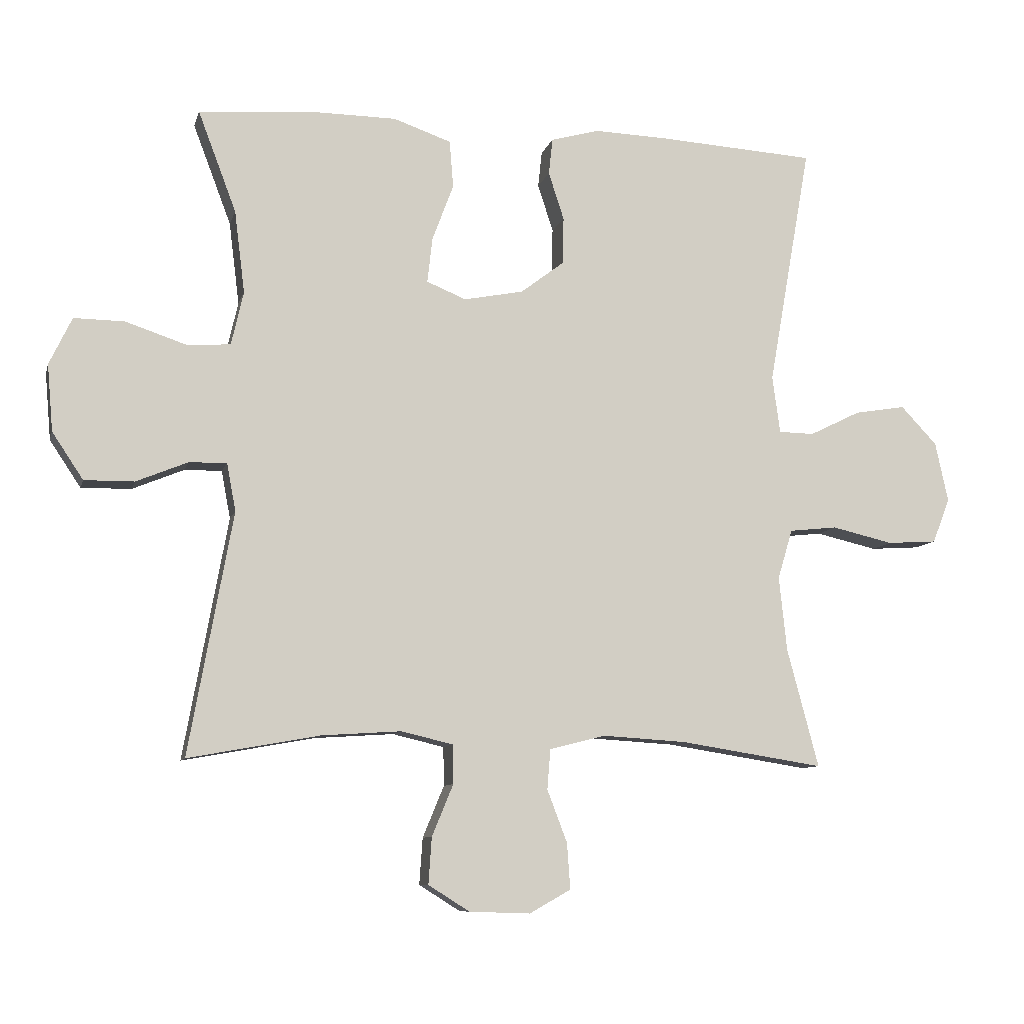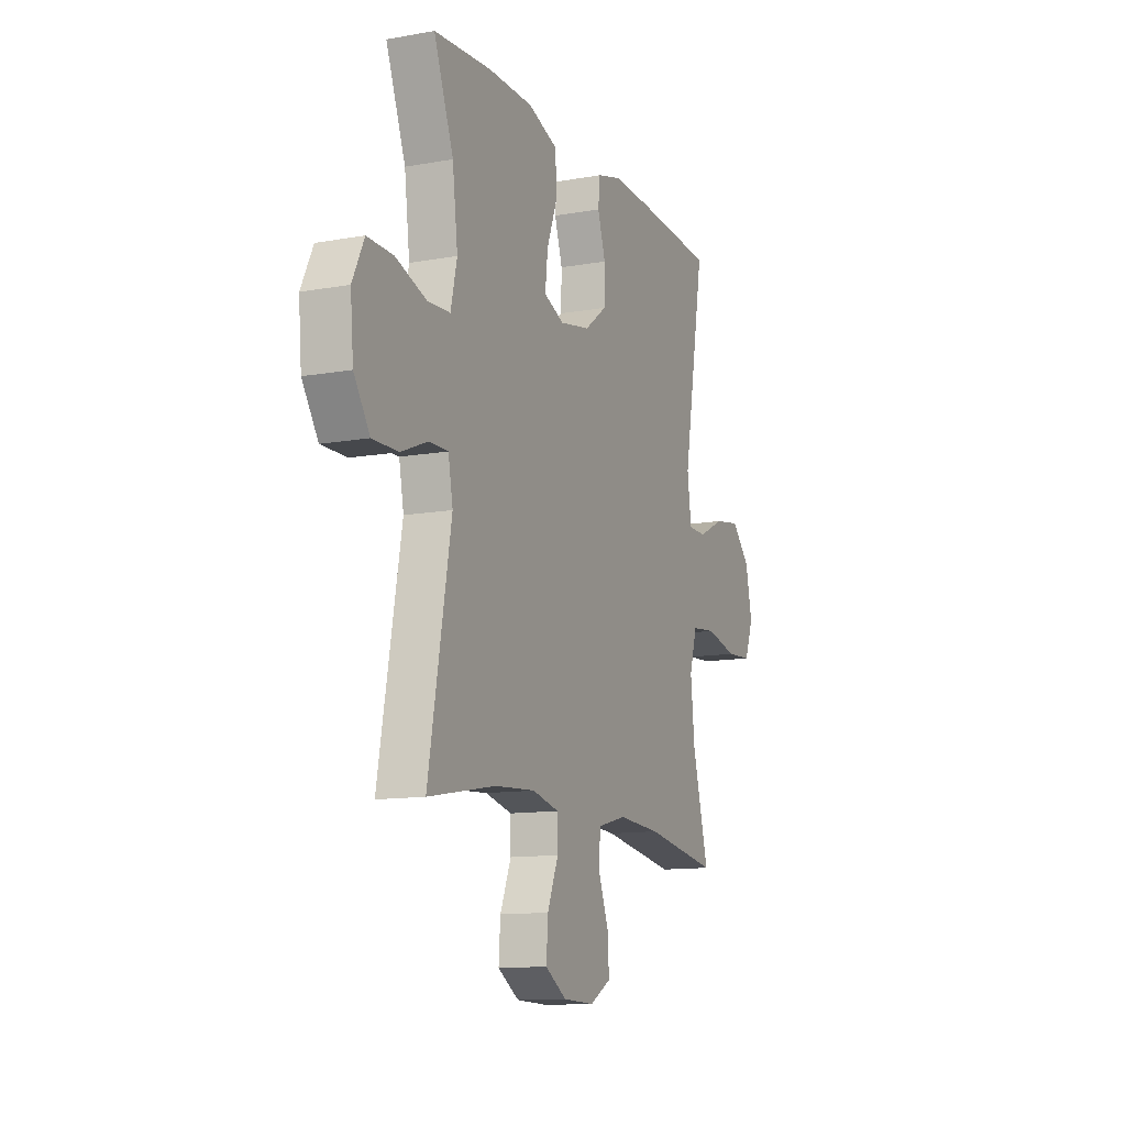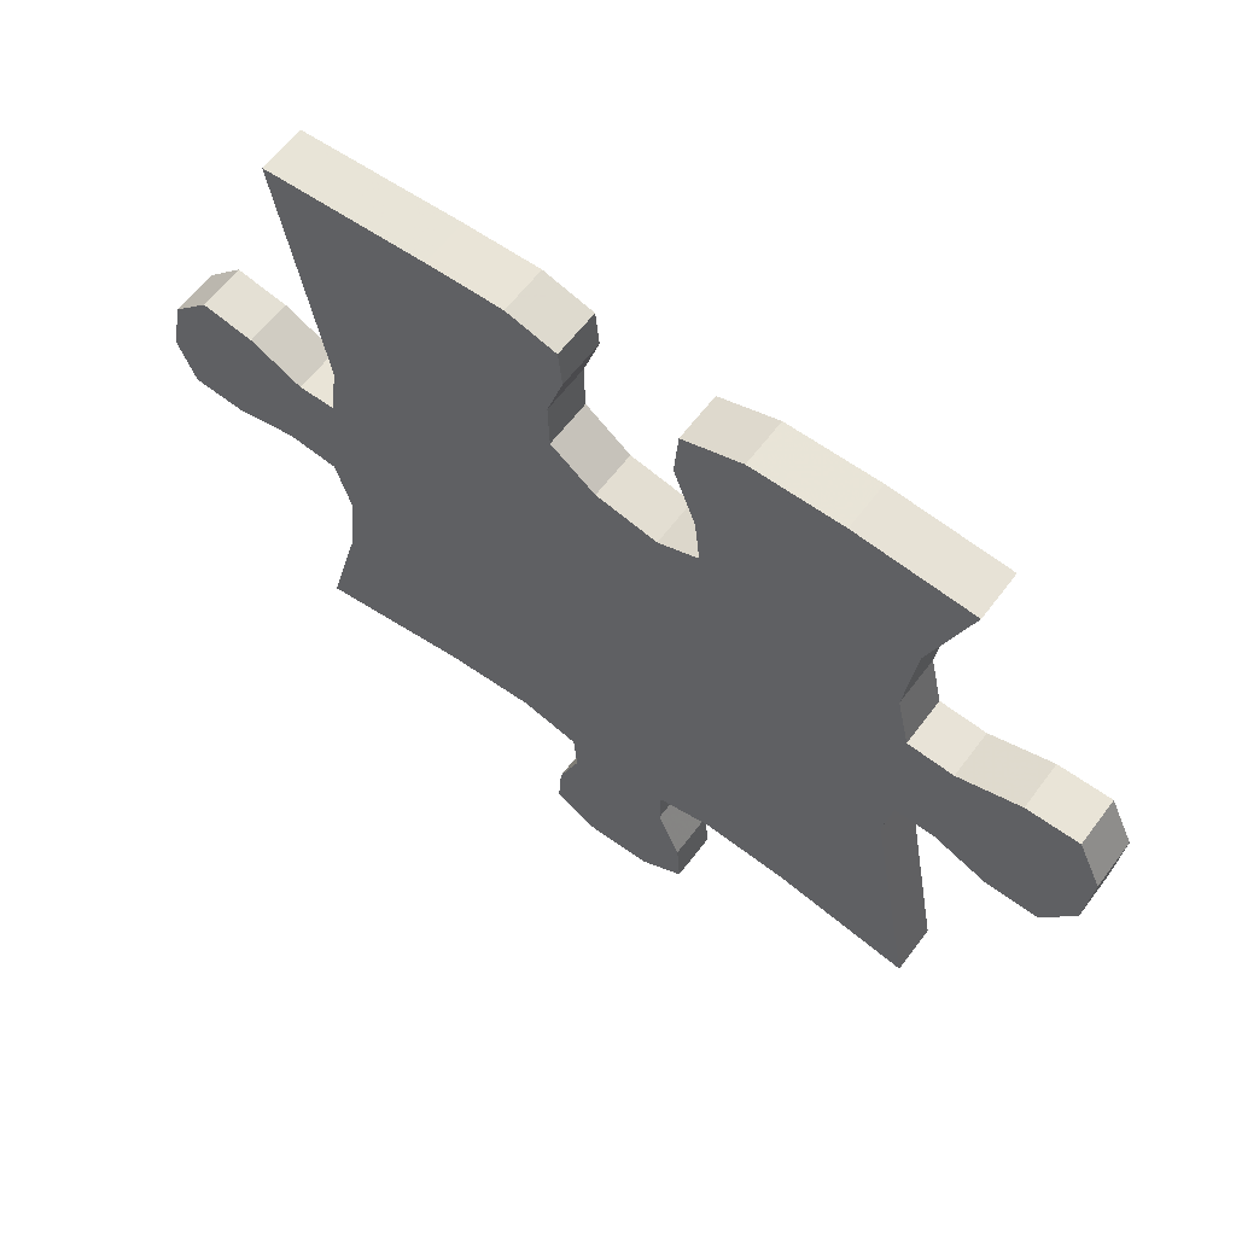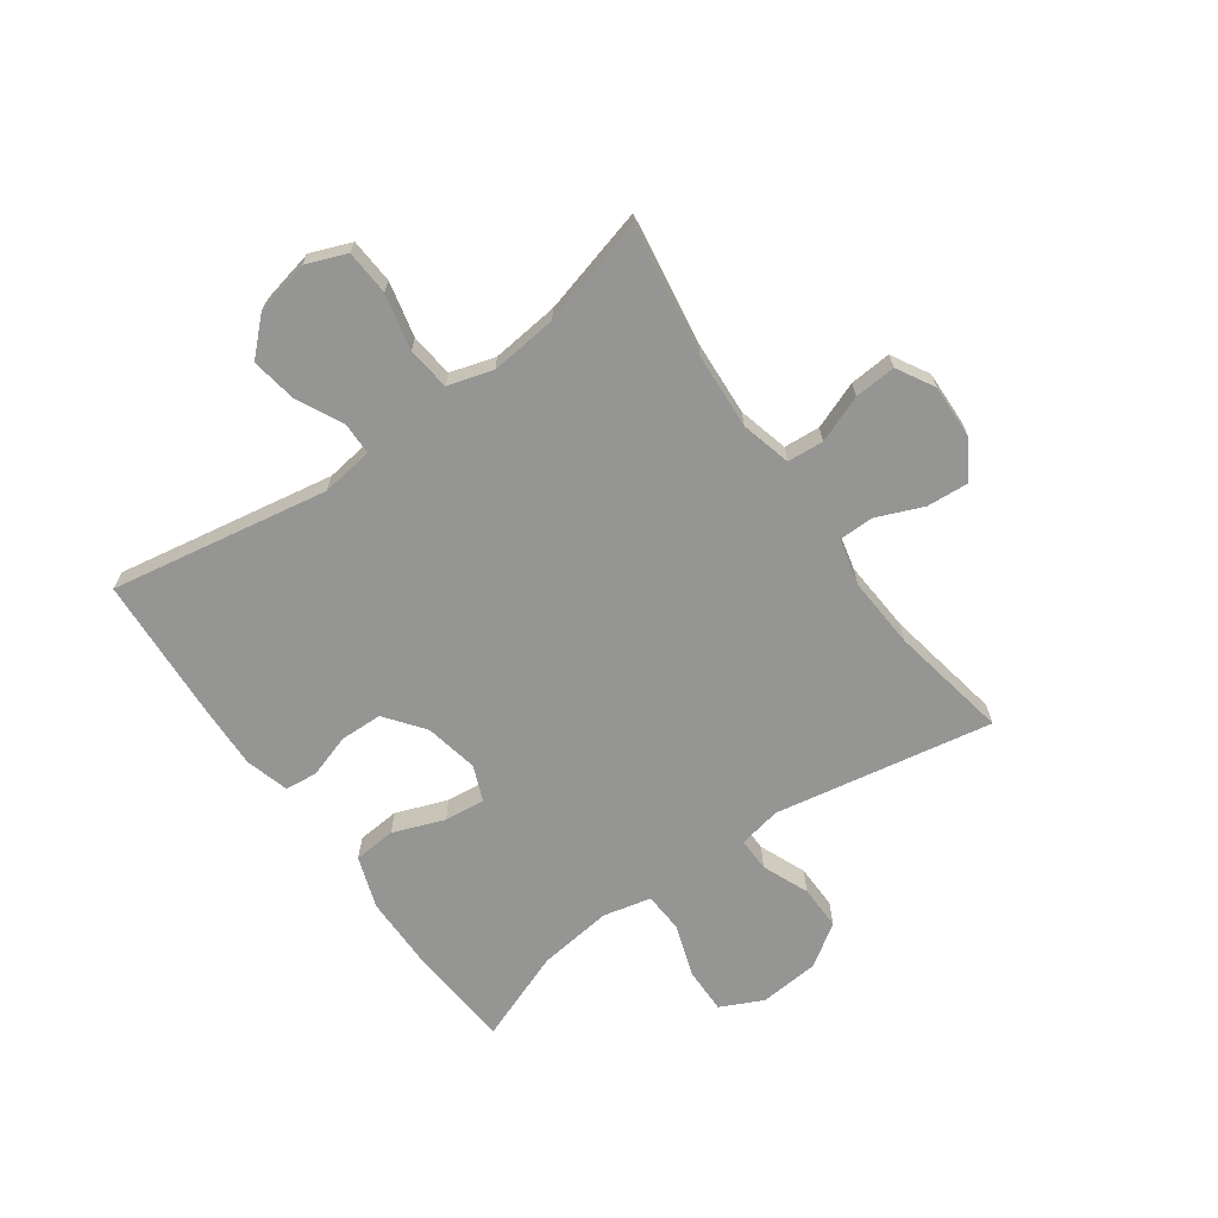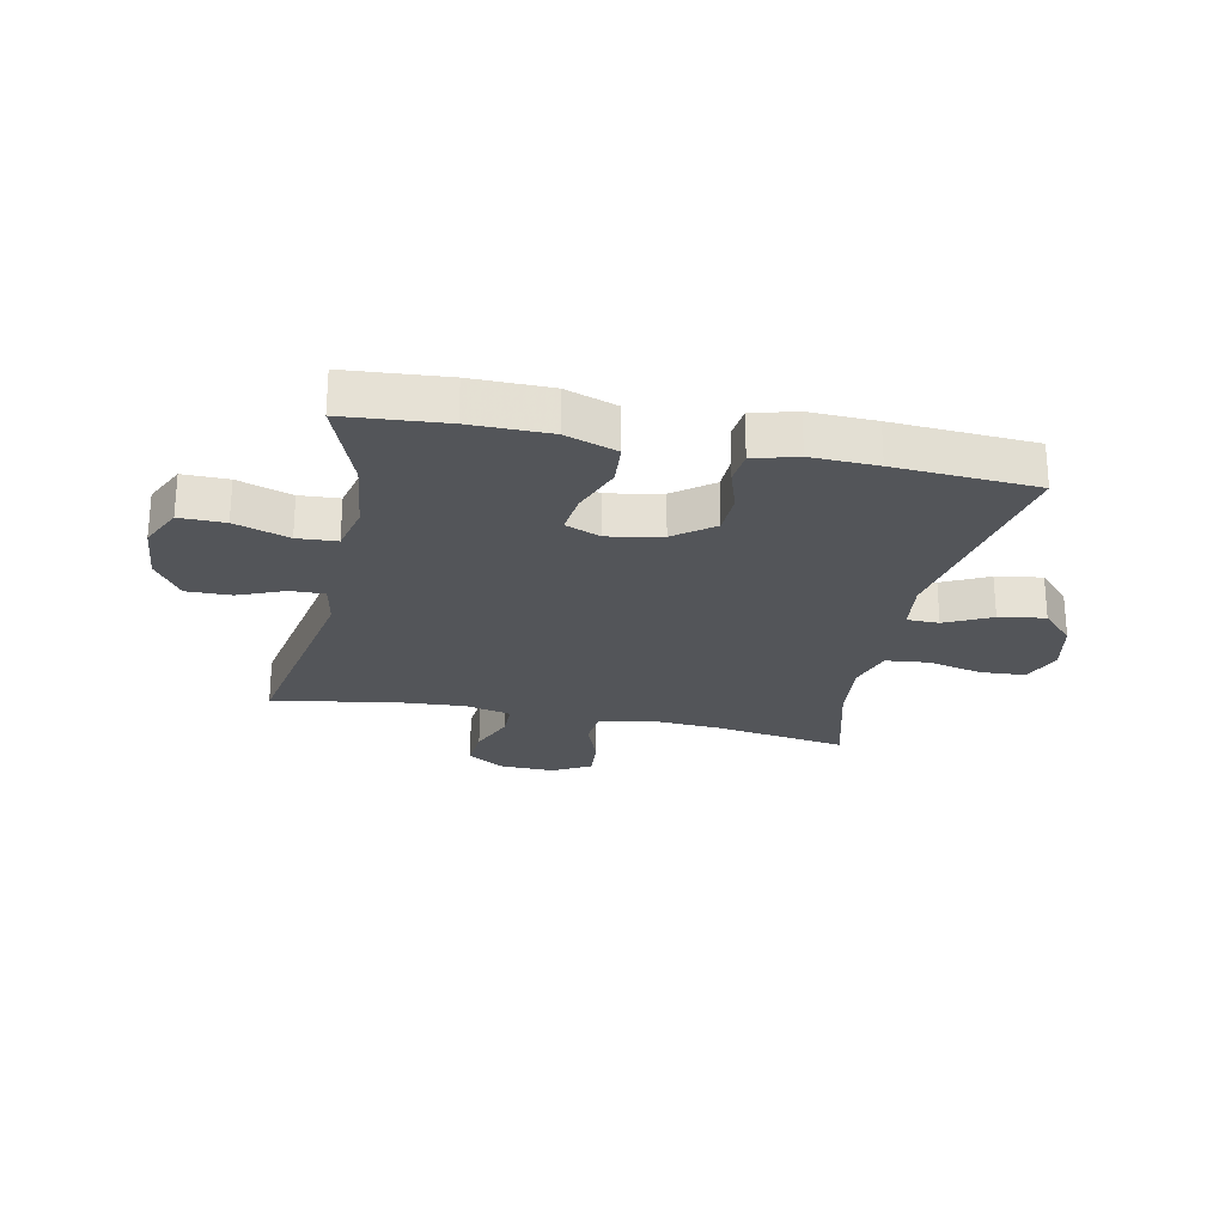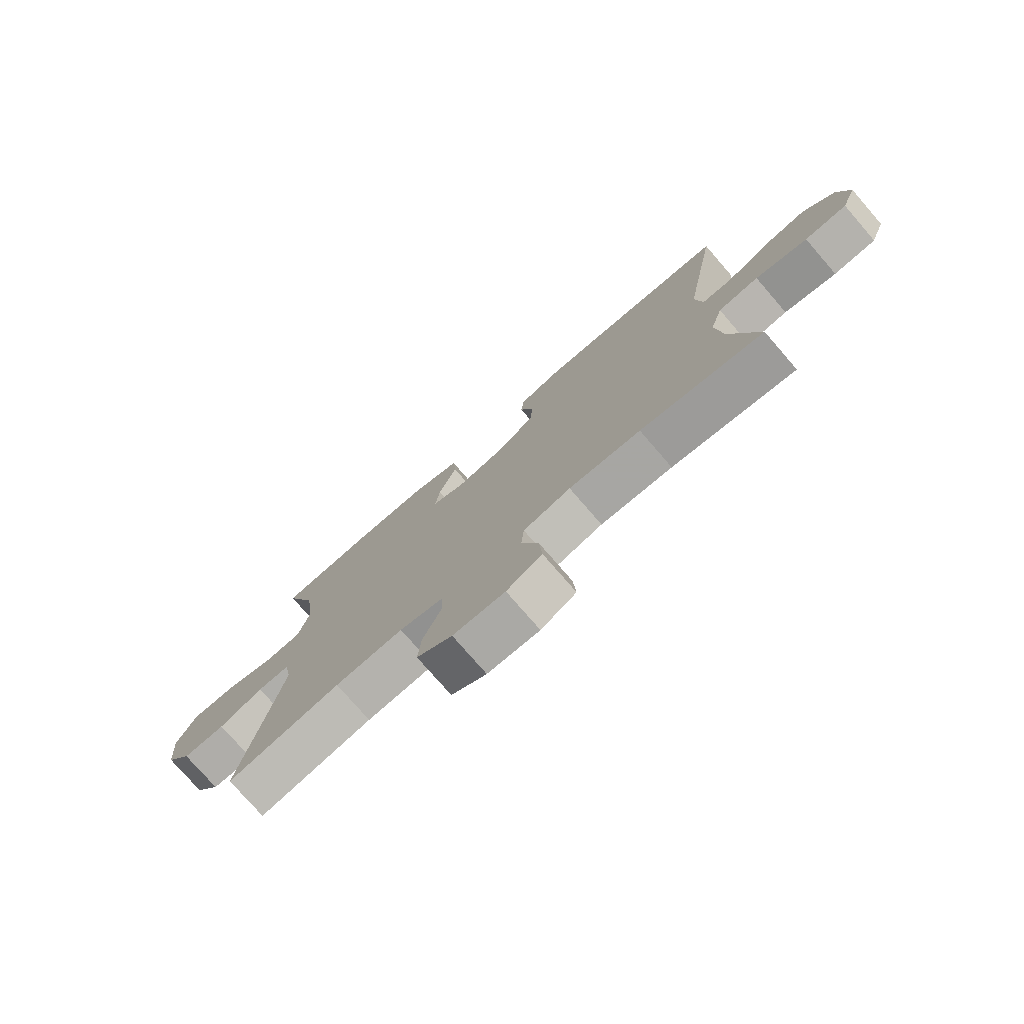
<metadata>
{"format":"obj","ext":"obj","renderer":"f3d","projection":"perspective","resolution":1024,"background":"white","views":[{"elev":-9.0,"azim":-13.6,"up":"+Z"},{"elev":-12.1,"azim":-66.9,"up":"+Z"},{"elev":61.3,"azim":-143.2,"up":"+Z"},{"elev":-67.3,"azim":125.5,"up":"+Y"},{"elev":-24.5,"azim":-11.8,"up":"+Y"},{"elev":-76.8,"azim":40.9,"up":"+Z"}]}
</metadata>
<code>
v 0.5 0.07 -0.5
v 0.277 0.07 -0.465
v 0.147 0.07 -0.457
v 0.061 0.07 -0.479
v 0.056 0.07 -0.541
v 0.087 0.07 -0.622
v 0.092 0.07 -0.693
v 0.028 0.07 -0.729
v -0.066 0.07 -0.726
v -0.13 0.07 -0.686
v -0.125 0.07 -0.614
v -0.092 0.07 -0.534
v -0.093 0.07 -0.474
v -0.173 0.07 -0.455
v -0.296 0.07 -0.463
v -0.5 0.07 -0.5
v -0.432 0.07 -0.126
v -0.446 0.07 -0.052
v -0.504 0.07 -0.053
v -0.584 0.07 -0.086
v -0.661 0.07 -0.087
v -0.709 0.07 -0.015
v -0.718 0.07 0.088
v -0.683 0.07 0.161
v -0.605 0.07 0.16
v -0.512 0.07 0.129
v -0.444 0.07 0.133
v -0.425 0.07 0.216
v -0.441 0.07 0.344
v -0.5 0.07 0.5
v -0.327 0.07 0.514
v -0.191 0.07 0.513
v -0.102 0.07 0.482
v -0.096 0.07 0.409
v -0.129 0.07 0.321
v -0.137 0.07 0.251
v -0.076 0.07 0.226
v 0.016 0.07 0.244
v 0.083 0.07 0.295
v 0.085 0.07 0.368
v 0.061 0.07 0.442
v 0.067 0.07 0.498
v 0.142 0.07 0.519
v 0.256 0.07 0.515
v 0.5 0.07 0.5
v 0.434 0.07 0.126
v 0.446 0.07 0.037
v 0.501 0.07 0.036
v 0.58 0.07 0.075
v 0.659 0.07 0.088
v 0.715 0.07 0.029
v 0.735 0.07 -0.064
v 0.708 0.07 -0.133
v 0.631 0.07 -0.138
v 0.536 0.07 -0.116
v 0.462 0.07 -0.124
v 0.439 0.07 -0.201
v 0.451 0.07 -0.316
v 0.5 0 -0.5
v 0.277 0 -0.465
v 0.147 0 -0.457
v 0.061 0 -0.479
v 0.056 0 -0.541
v 0.087 0 -0.622
v 0.092 0 -0.693
v 0.028 0 -0.729
v -0.066 0 -0.726
v -0.13 0 -0.686
v -0.125 0 -0.614
v -0.092 0 -0.534
v -0.093 0 -0.474
v -0.173 0 -0.455
v -0.296 0 -0.463
v -0.5 0 -0.5
v -0.432 0 -0.126
v -0.446 0 -0.052
v -0.504 0 -0.053
v -0.584 0 -0.086
v -0.661 0 -0.087
v -0.709 0 -0.015
v -0.718 0 0.088
v -0.683 0 0.161
v -0.605 0 0.16
v -0.512 0 0.129
v -0.444 0 0.133
v -0.425 0 0.216
v -0.441 0 0.344
v -0.5 0 0.5
v -0.327 0 0.514
v -0.191 0 0.513
v -0.102 0 0.482
v -0.096 0 0.409
v -0.129 0 0.321
v -0.137 0 0.251
v -0.076 0 0.226
v 0.016 0 0.244
v 0.083 0 0.295
v 0.085 0 0.368
v 0.061 0 0.442
v 0.067 0 0.498
v 0.142 0 0.519
v 0.256 0 0.515
v 0.5 0 0.5
v 0.434 0 0.126
v 0.446 0 0.037
v 0.501 0 0.036
v 0.58 0 0.075
v 0.659 0 0.088
v 0.715 0 0.029
v 0.735 0 -0.064
v 0.708 0 -0.133
v 0.631 0 -0.138
v 0.536 0 -0.116
v 0.462 0 -0.124
v 0.439 0 -0.201
v 0.451 0 -0.316
f 53 54 55
f 52 53 55
f 51 52 55
f 50 51 55
f 49 50 55
f 48 49 55
f 47 48 55 56
f 46 47 56 57
f 44 45 46
f 43 44 46
f 42 43 46
f 41 42 46
f 40 41 46
f 39 40 46 57
f 33 34 35
f 32 33 35
f 31 32 35
f 30 31 35
f 29 30 35
f 28 29 35 36
f 27 28 36 37
f 24 25 26
f 23 24 26
f 22 23 26
f 21 22 26
f 20 21 26
f 19 20 26
f 18 19 26 27
f 27 37 38
f 18 27 38
f 17 18 38
f 10 11 12
f 9 10 12
f 8 9 12
f 7 8 12
f 6 7 12
f 5 6 12
f 4 5 12 13
f 3 4 13 14
f 58 1 2
f 58 2 3
f 39 57 58
f 38 39 58
f 17 38 58
f 16 17 58
f 15 16 58
f 14 15 58
f 3 14 58
f 113 112 111
f 113 111 110
f 113 110 109
f 113 109 108
f 113 108 107
f 113 107 106
f 114 113 106 105
f 115 114 105 104
f 104 103 102
f 104 102 101
f 104 101 100
f 104 100 99
f 104 99 98
f 115 104 98 97
f 93 92 91
f 93 91 90
f 93 90 89
f 93 89 88
f 93 88 87
f 94 93 87 86
f 95 94 86 85
f 84 83 82
f 84 82 81
f 84 81 80
f 84 80 79
f 84 79 78
f 84 78 77
f 85 84 77 76
f 96 95 85
f 96 85 76
f 96 76 75
f 70 69 68
f 70 68 67
f 70 67 66
f 70 66 65
f 70 65 64
f 70 64 63
f 71 70 63 62
f 72 71 62 61
f 60 59 116
f 61 60 116
f 116 115 97
f 116 97 96
f 116 96 75
f 116 75 74
f 116 74 73
f 116 73 72
f 116 72 61
f 1 59 60 2
f 2 60 61 3
f 3 61 62 4
f 4 62 63 5
f 5 63 64 6
f 6 64 65 7
f 7 65 66 8
f 8 66 67 9
f 9 67 68 10
f 10 68 69 11
f 11 69 70 12
f 12 70 71 13
f 13 71 72 14
f 14 72 73 15
f 15 73 74 16
f 16 74 75 17
f 17 75 76 18
f 18 76 77 19
f 19 77 78 20
f 20 78 79 21
f 21 79 80 22
f 22 80 81 23
f 23 81 82 24
f 24 82 83 25
f 25 83 84 26
f 26 84 85 27
f 27 85 86 28
f 28 86 87 29
f 29 87 88 30
f 30 88 89 31
f 31 89 90 32
f 32 90 91 33
f 33 91 92 34
f 34 92 93 35
f 35 93 94 36
f 36 94 95 37
f 37 95 96 38
f 38 96 97 39
f 39 97 98 40
f 40 98 99 41
f 41 99 100 42
f 42 100 101 43
f 43 101 102 44
f 44 102 103 45
f 45 103 104 46
f 46 104 105 47
f 47 105 106 48
f 48 106 107 49
f 49 107 108 50
f 50 108 109 51
f 51 109 110 52
f 52 110 111 53
f 53 111 112 54
f 54 112 113 55
f 55 113 114 56
f 56 114 115 57
f 57 115 116 58
f 58 116 59 1

</code>
